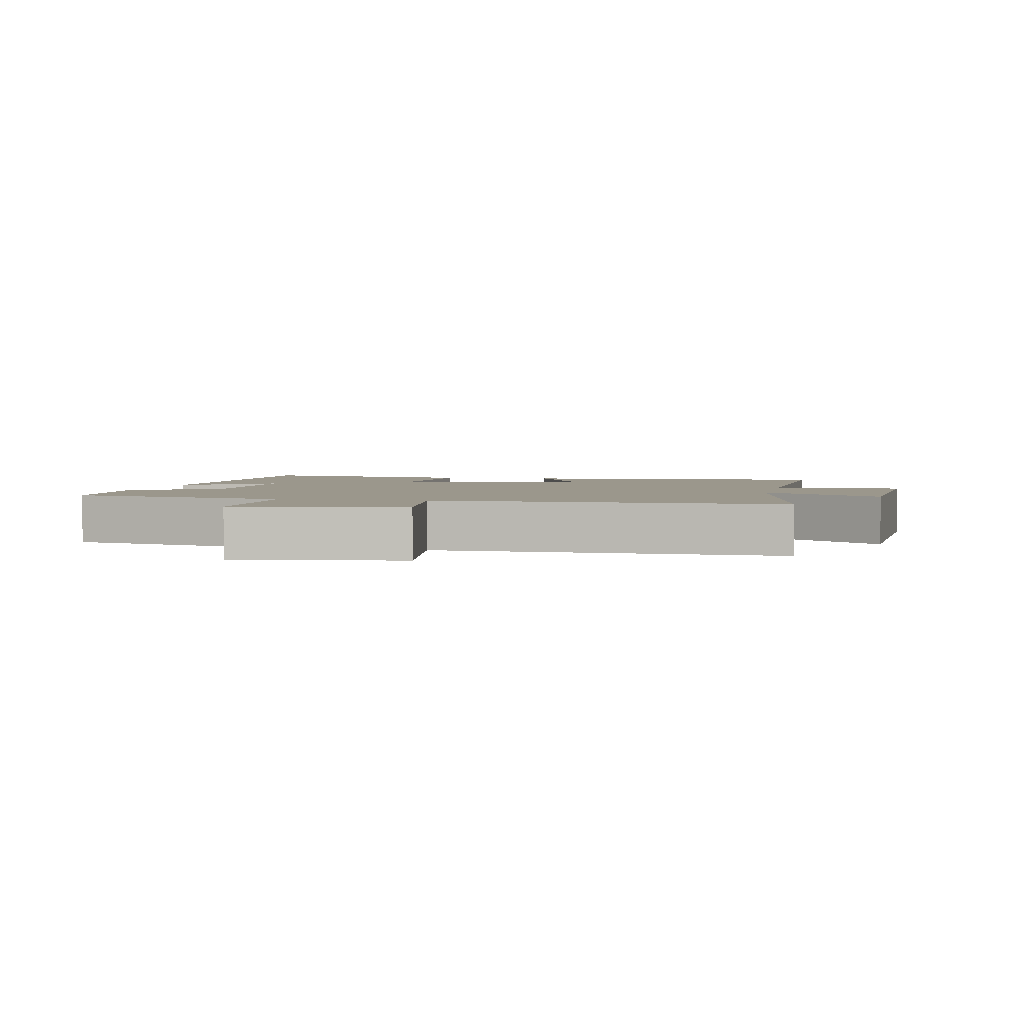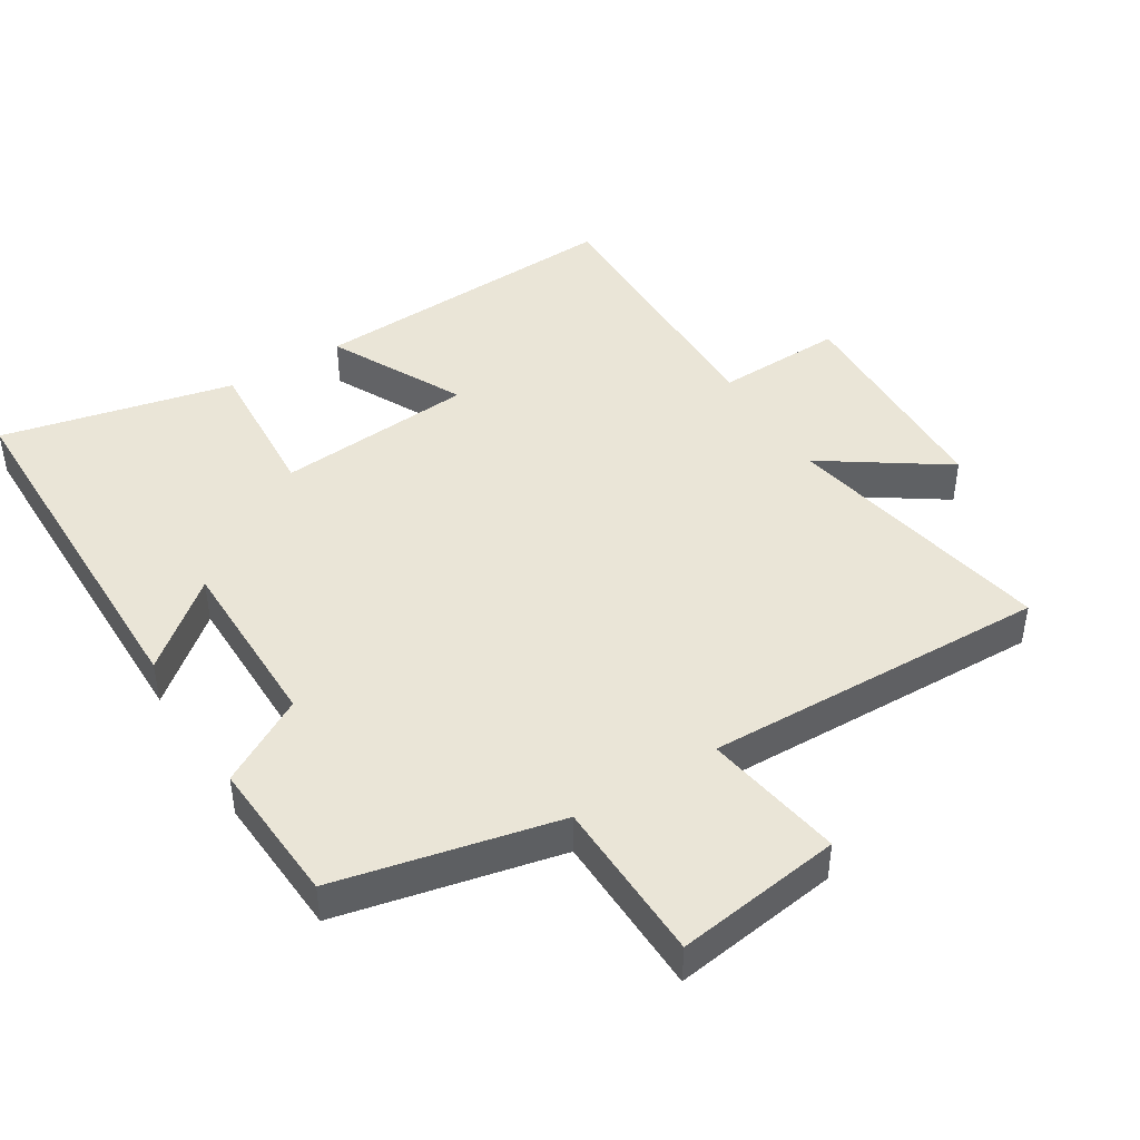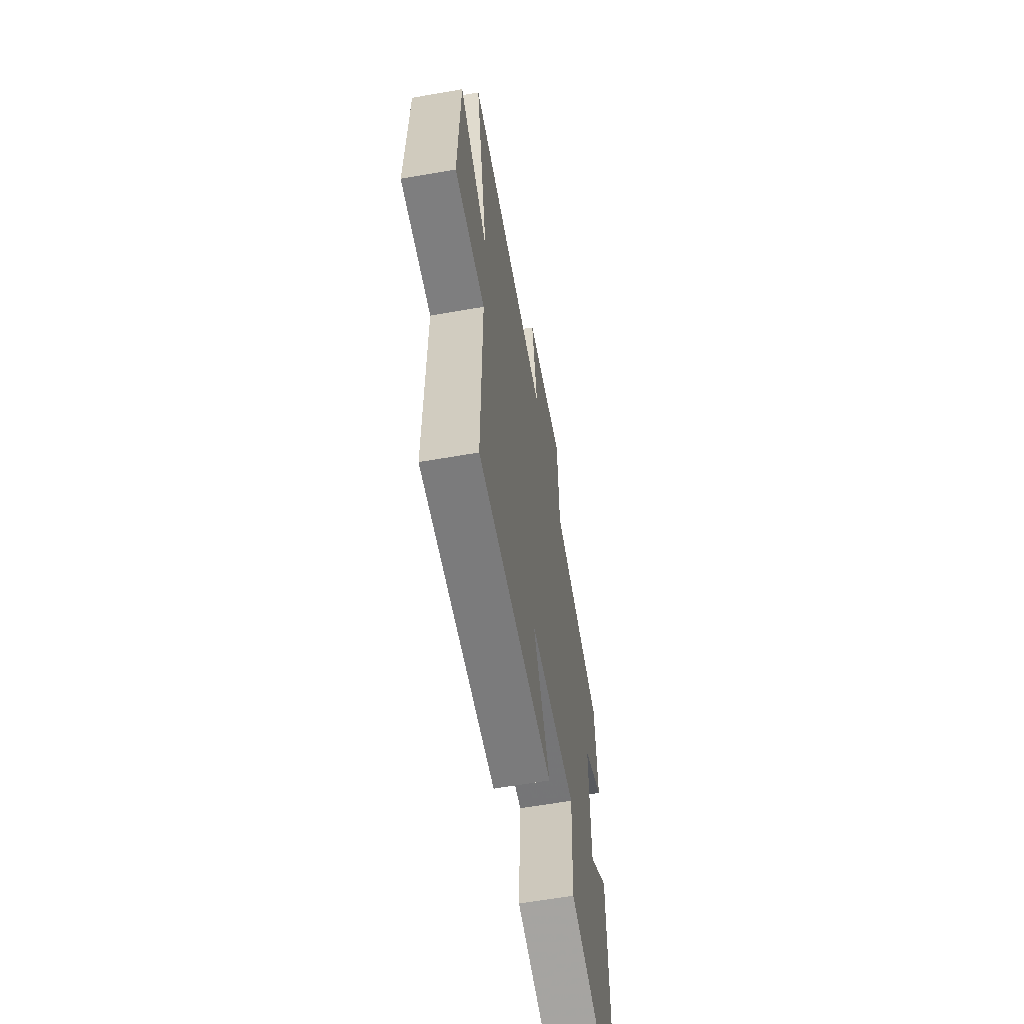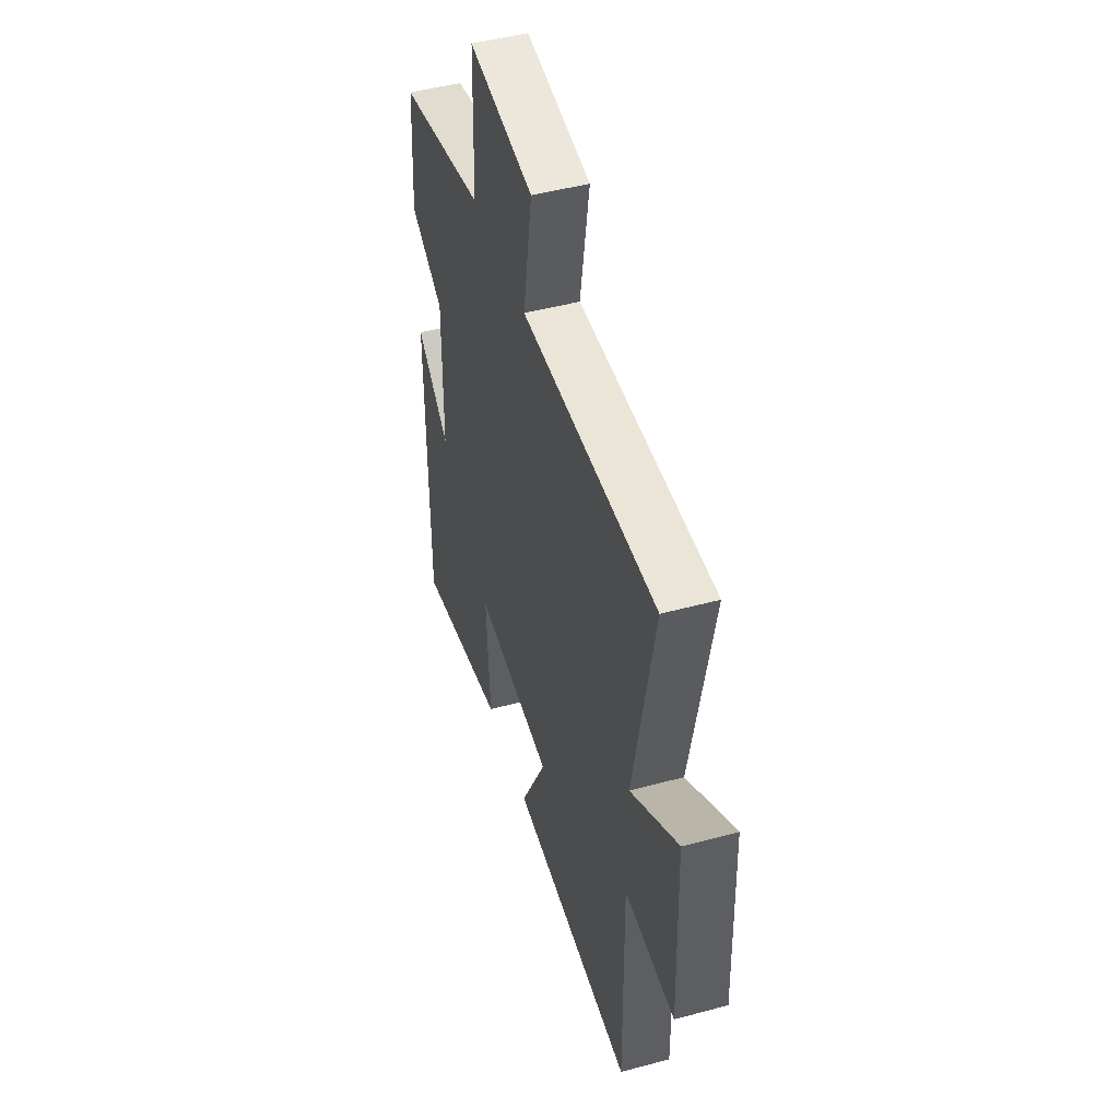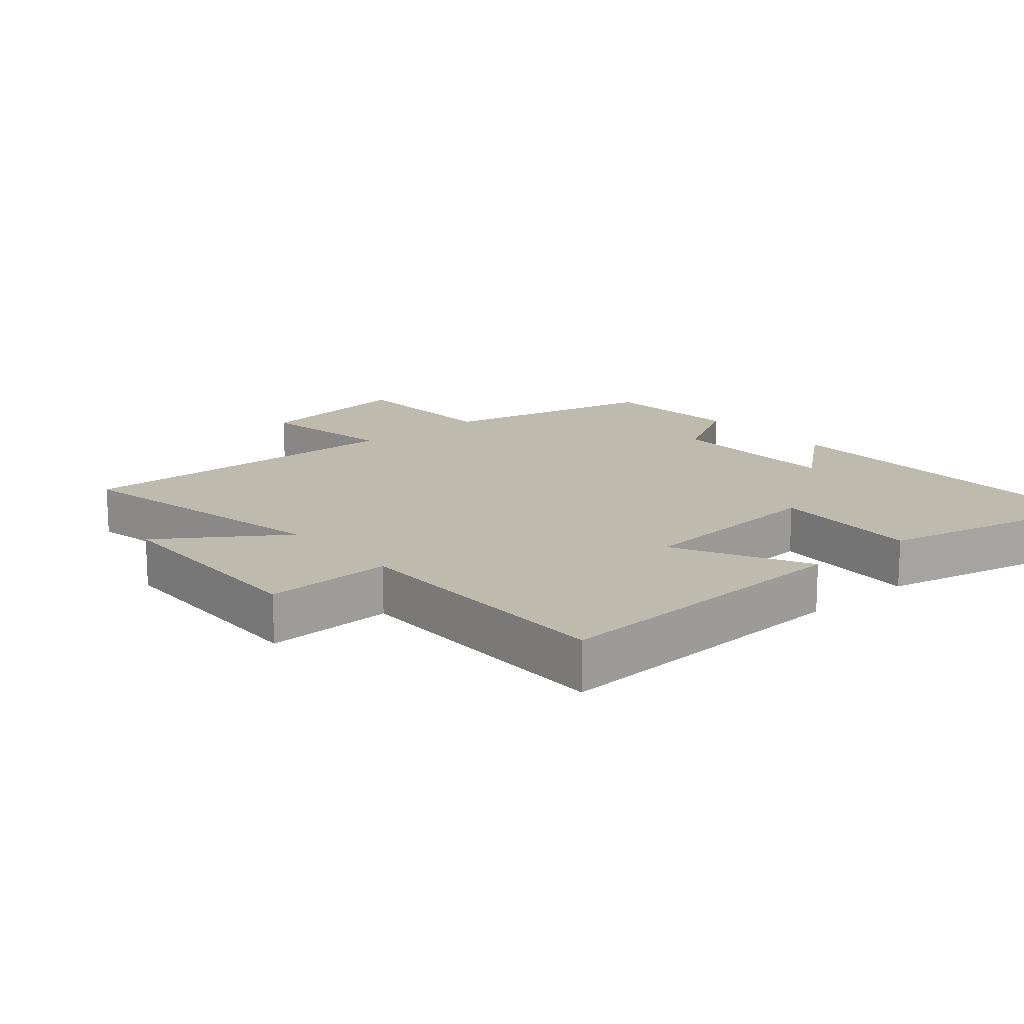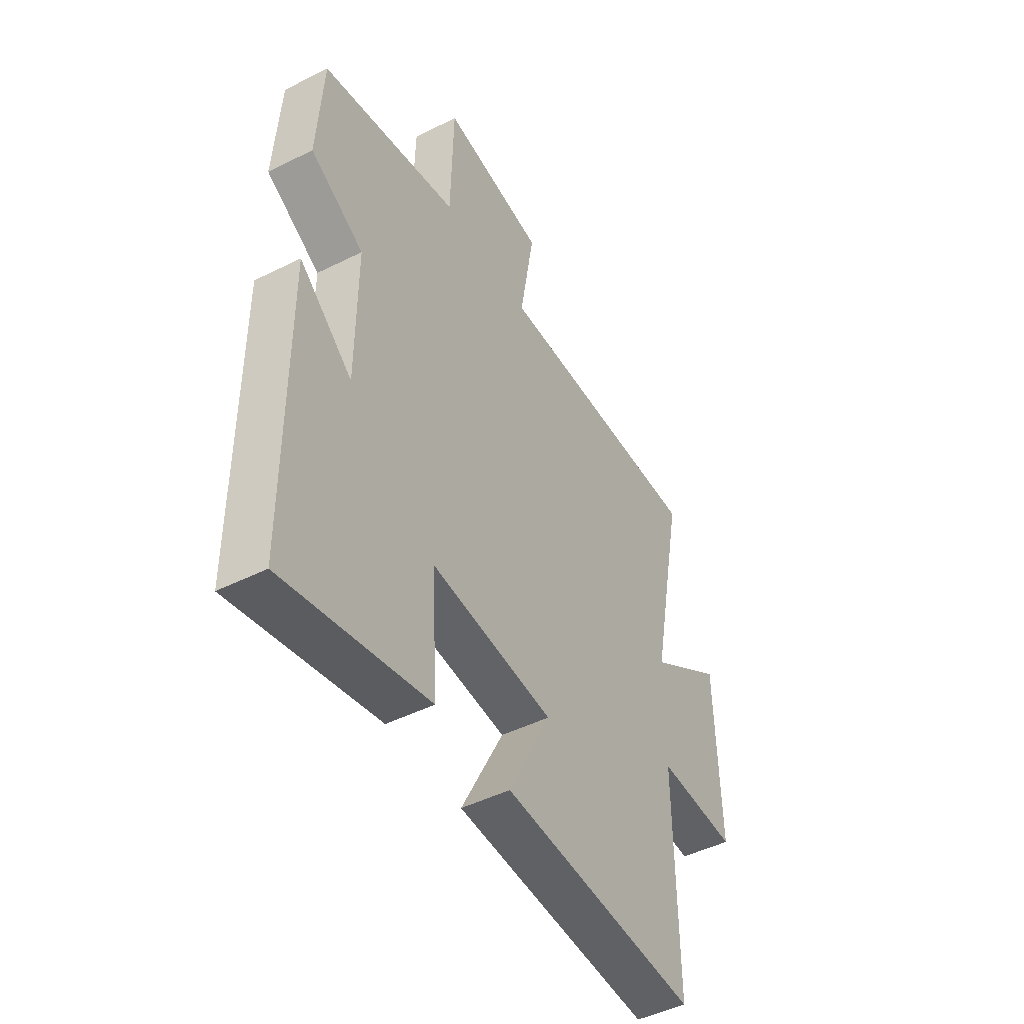
<metadata>
{"format":"obj","ext":"obj","renderer":"f3d","projection":"perspective","resolution":1024,"background":"white","views":[{"elev":2.7,"azim":12.4,"up":"+Y"},{"elev":44.4,"azim":-31.6,"up":"+Y"},{"elev":-61.5,"azim":100.1,"up":"+Z"},{"elev":47.3,"azim":73.1,"up":"+Z"},{"elev":15.6,"azim":139.3,"up":"+Y"},{"elev":-46.9,"azim":-60.4,"up":"+Z"}]}
</metadata>
<code>
v -0.486 0.07 0.428
v -0.155 0.07 0.5
v -0.148 0.07 0.745
v 0.1 0.07 0.709
v 0.065 0.07 0.5
v 0.58 0.07 0.511
v 0.5 0.07 0.103
v 0.682 0.07 0.226
v 0.692 0.07 -0.114
v 0.5 0.07 -0.107
v 0.504 0.07 -0.526
v 0.029 0.07 -0.5
v 0.131 0.07 -0.3
v -0.165 0.07 -0.274
v -0.151 0.07 -0.5
v -0.499 0.07 -0.577
v -0.5 0.07 -0.024
v -0.373 0.07 -0.13
v -0.371 0.07 0.138
v -0.5 0.07 0.212
v -0.486 0 0.428
v -0.155 0 0.5
v -0.148 0 0.745
v 0.1 0 0.709
v 0.065 0 0.5
v 0.58 0 0.511
v 0.5 0 0.103
v 0.682 0 0.226
v 0.692 0 -0.114
v 0.5 0 -0.107
v 0.504 0 -0.526
v 0.029 0 -0.5
v 0.131 0 -0.3
v -0.165 0 -0.274
v -0.151 0 -0.5
v -0.499 0 -0.577
v -0.5 0 -0.024
v -0.373 0 -0.13
v -0.371 0 0.138
v -0.5 0 0.212
f 19 20 1 2
f 18 19 2
f 15 16 17 18
f 14 15 18
f 13 14 18 2
f 10 11 12 13
f 10 13 2 3
f 7 8 9 10
f 5 6 7
f 5 7 10
f 3 4 5
f 3 5 10
f 22 21 40 39
f 22 39 38
f 38 37 36 35
f 38 35 34
f 22 38 34 33
f 33 32 31 30
f 23 22 33 30
f 30 29 28 27
f 27 26 25
f 30 27 25
f 25 24 23
f 30 25 23
f 1 21 22 2
f 2 22 23 3
f 3 23 24 4
f 4 24 25 5
f 5 25 26 6
f 6 26 27 7
f 7 27 28 8
f 8 28 29 9
f 9 29 30 10
f 10 30 31 11
f 11 31 32 12
f 12 32 33 13
f 13 33 34 14
f 14 34 35 15
f 15 35 36 16
f 16 36 37 17
f 17 37 38 18
f 18 38 39 19
f 19 39 40 20
f 20 40 21 1

</code>
